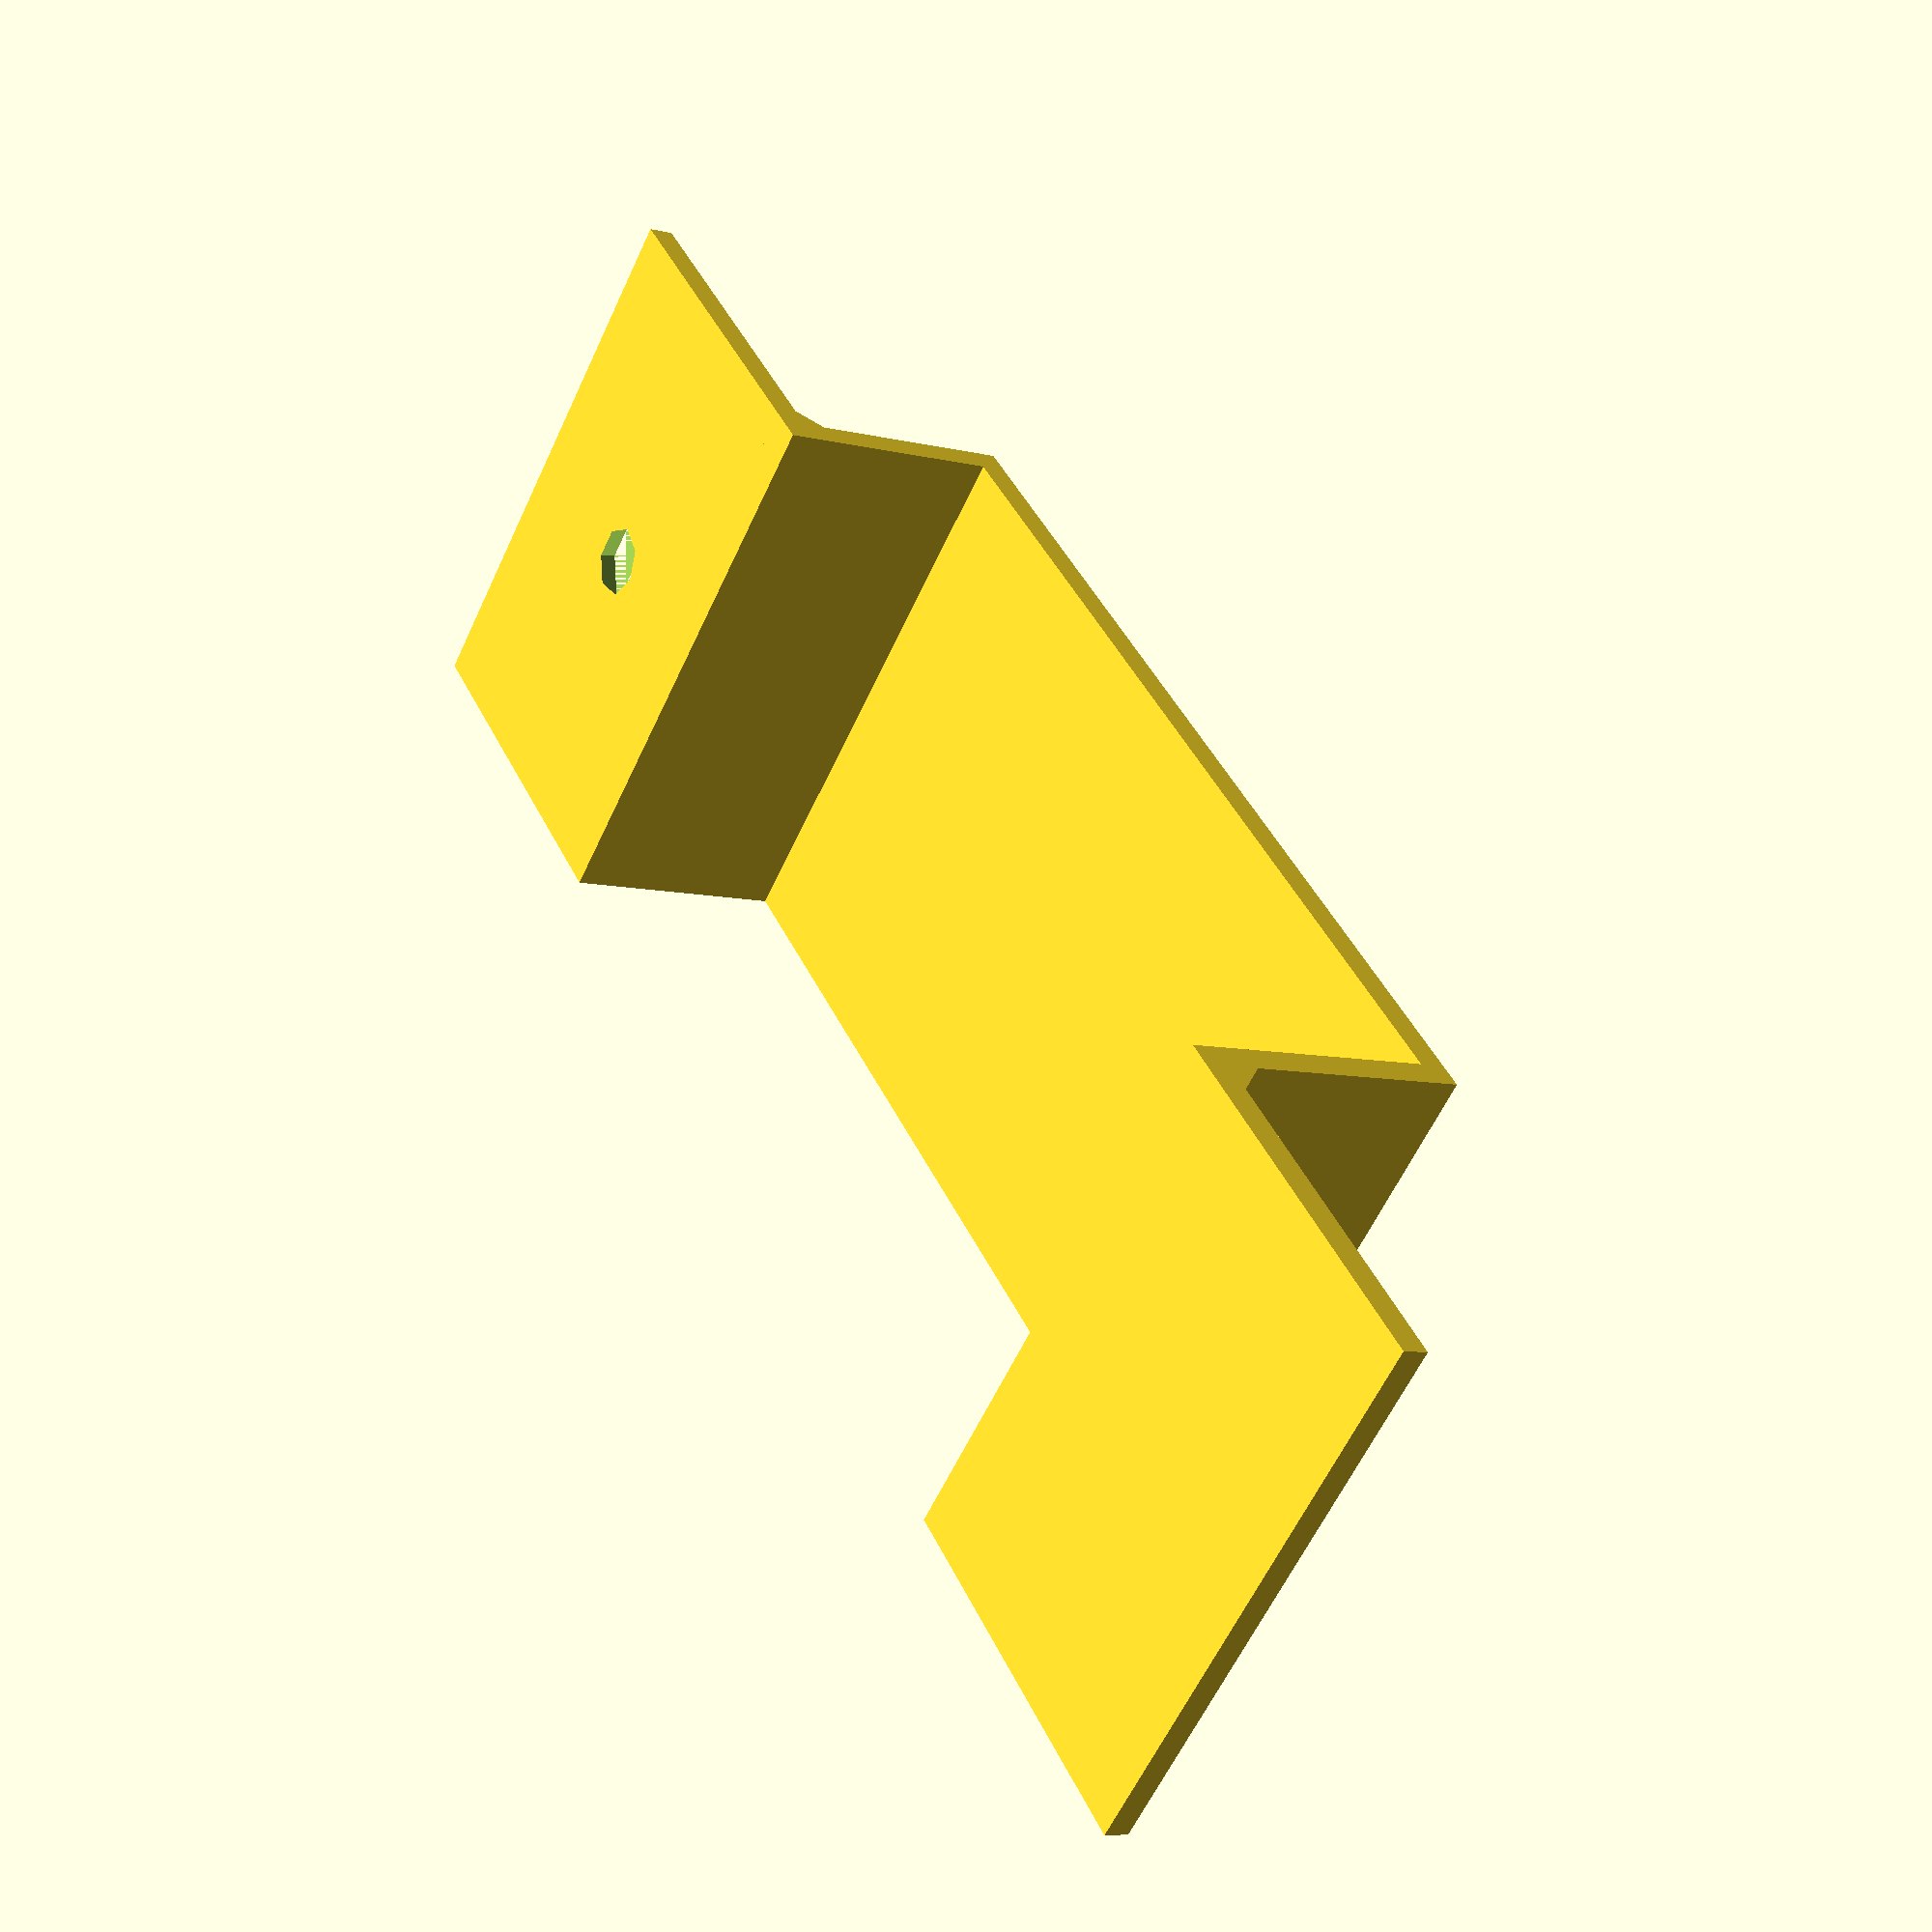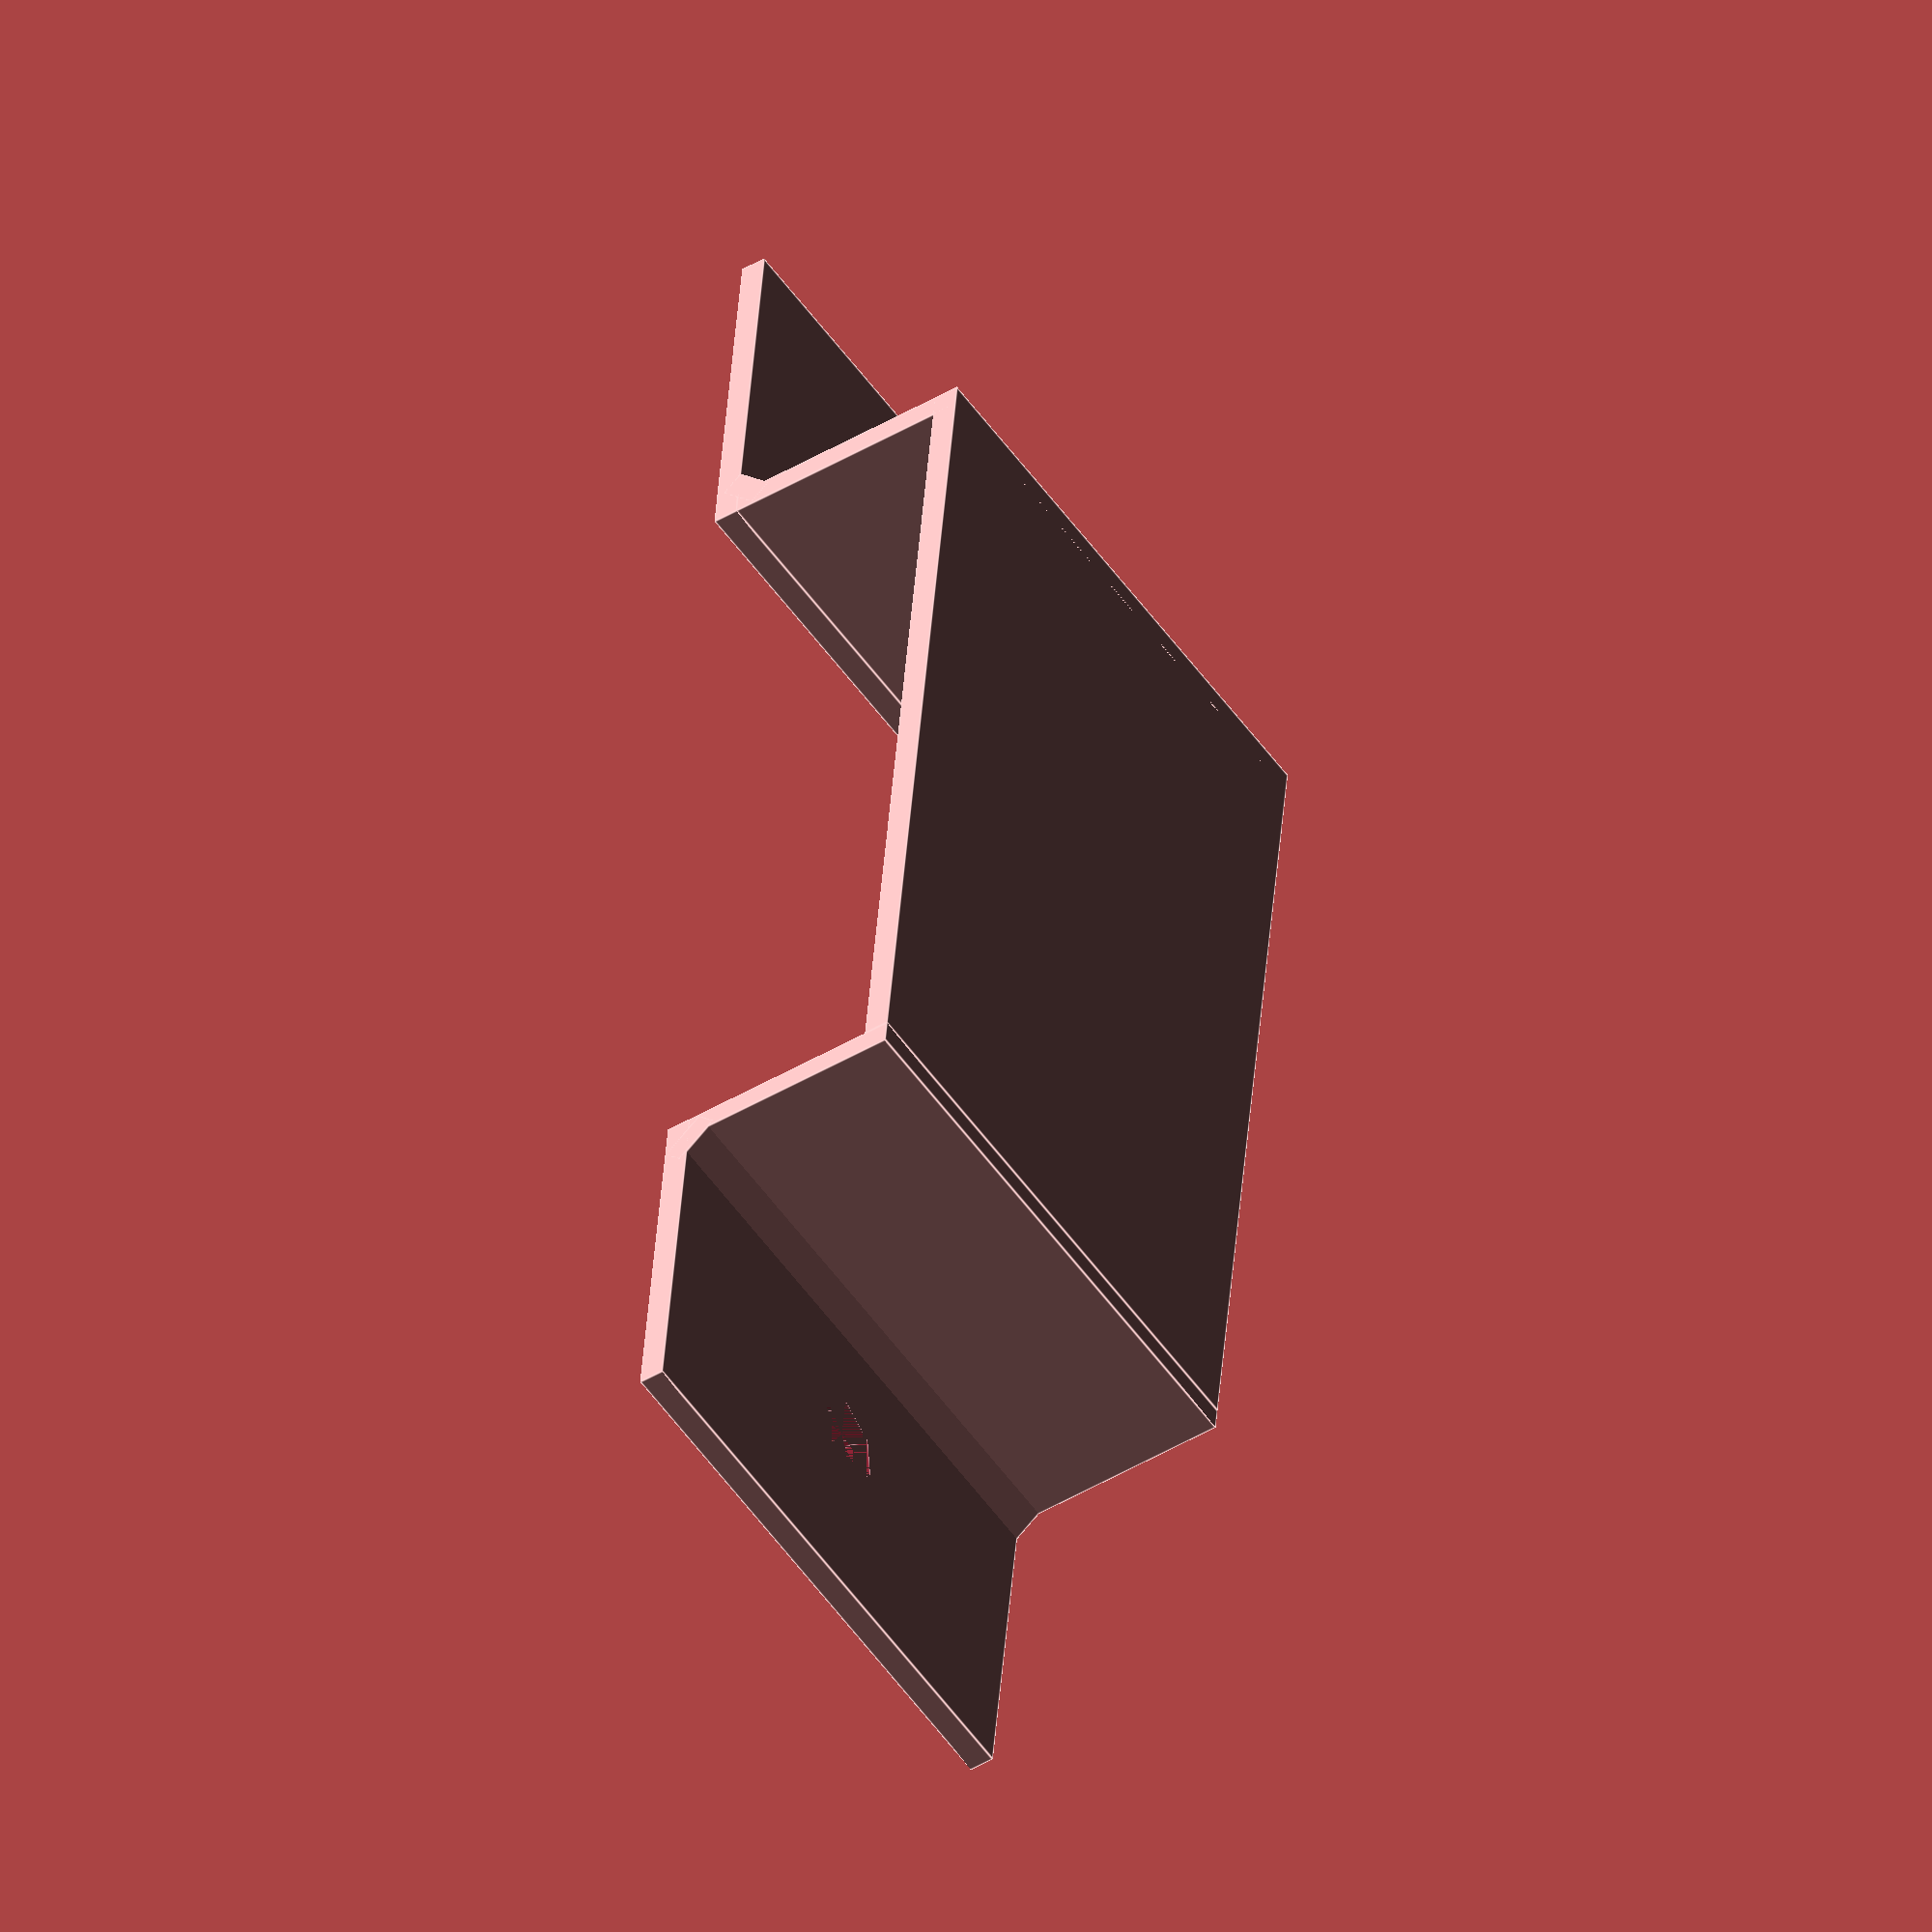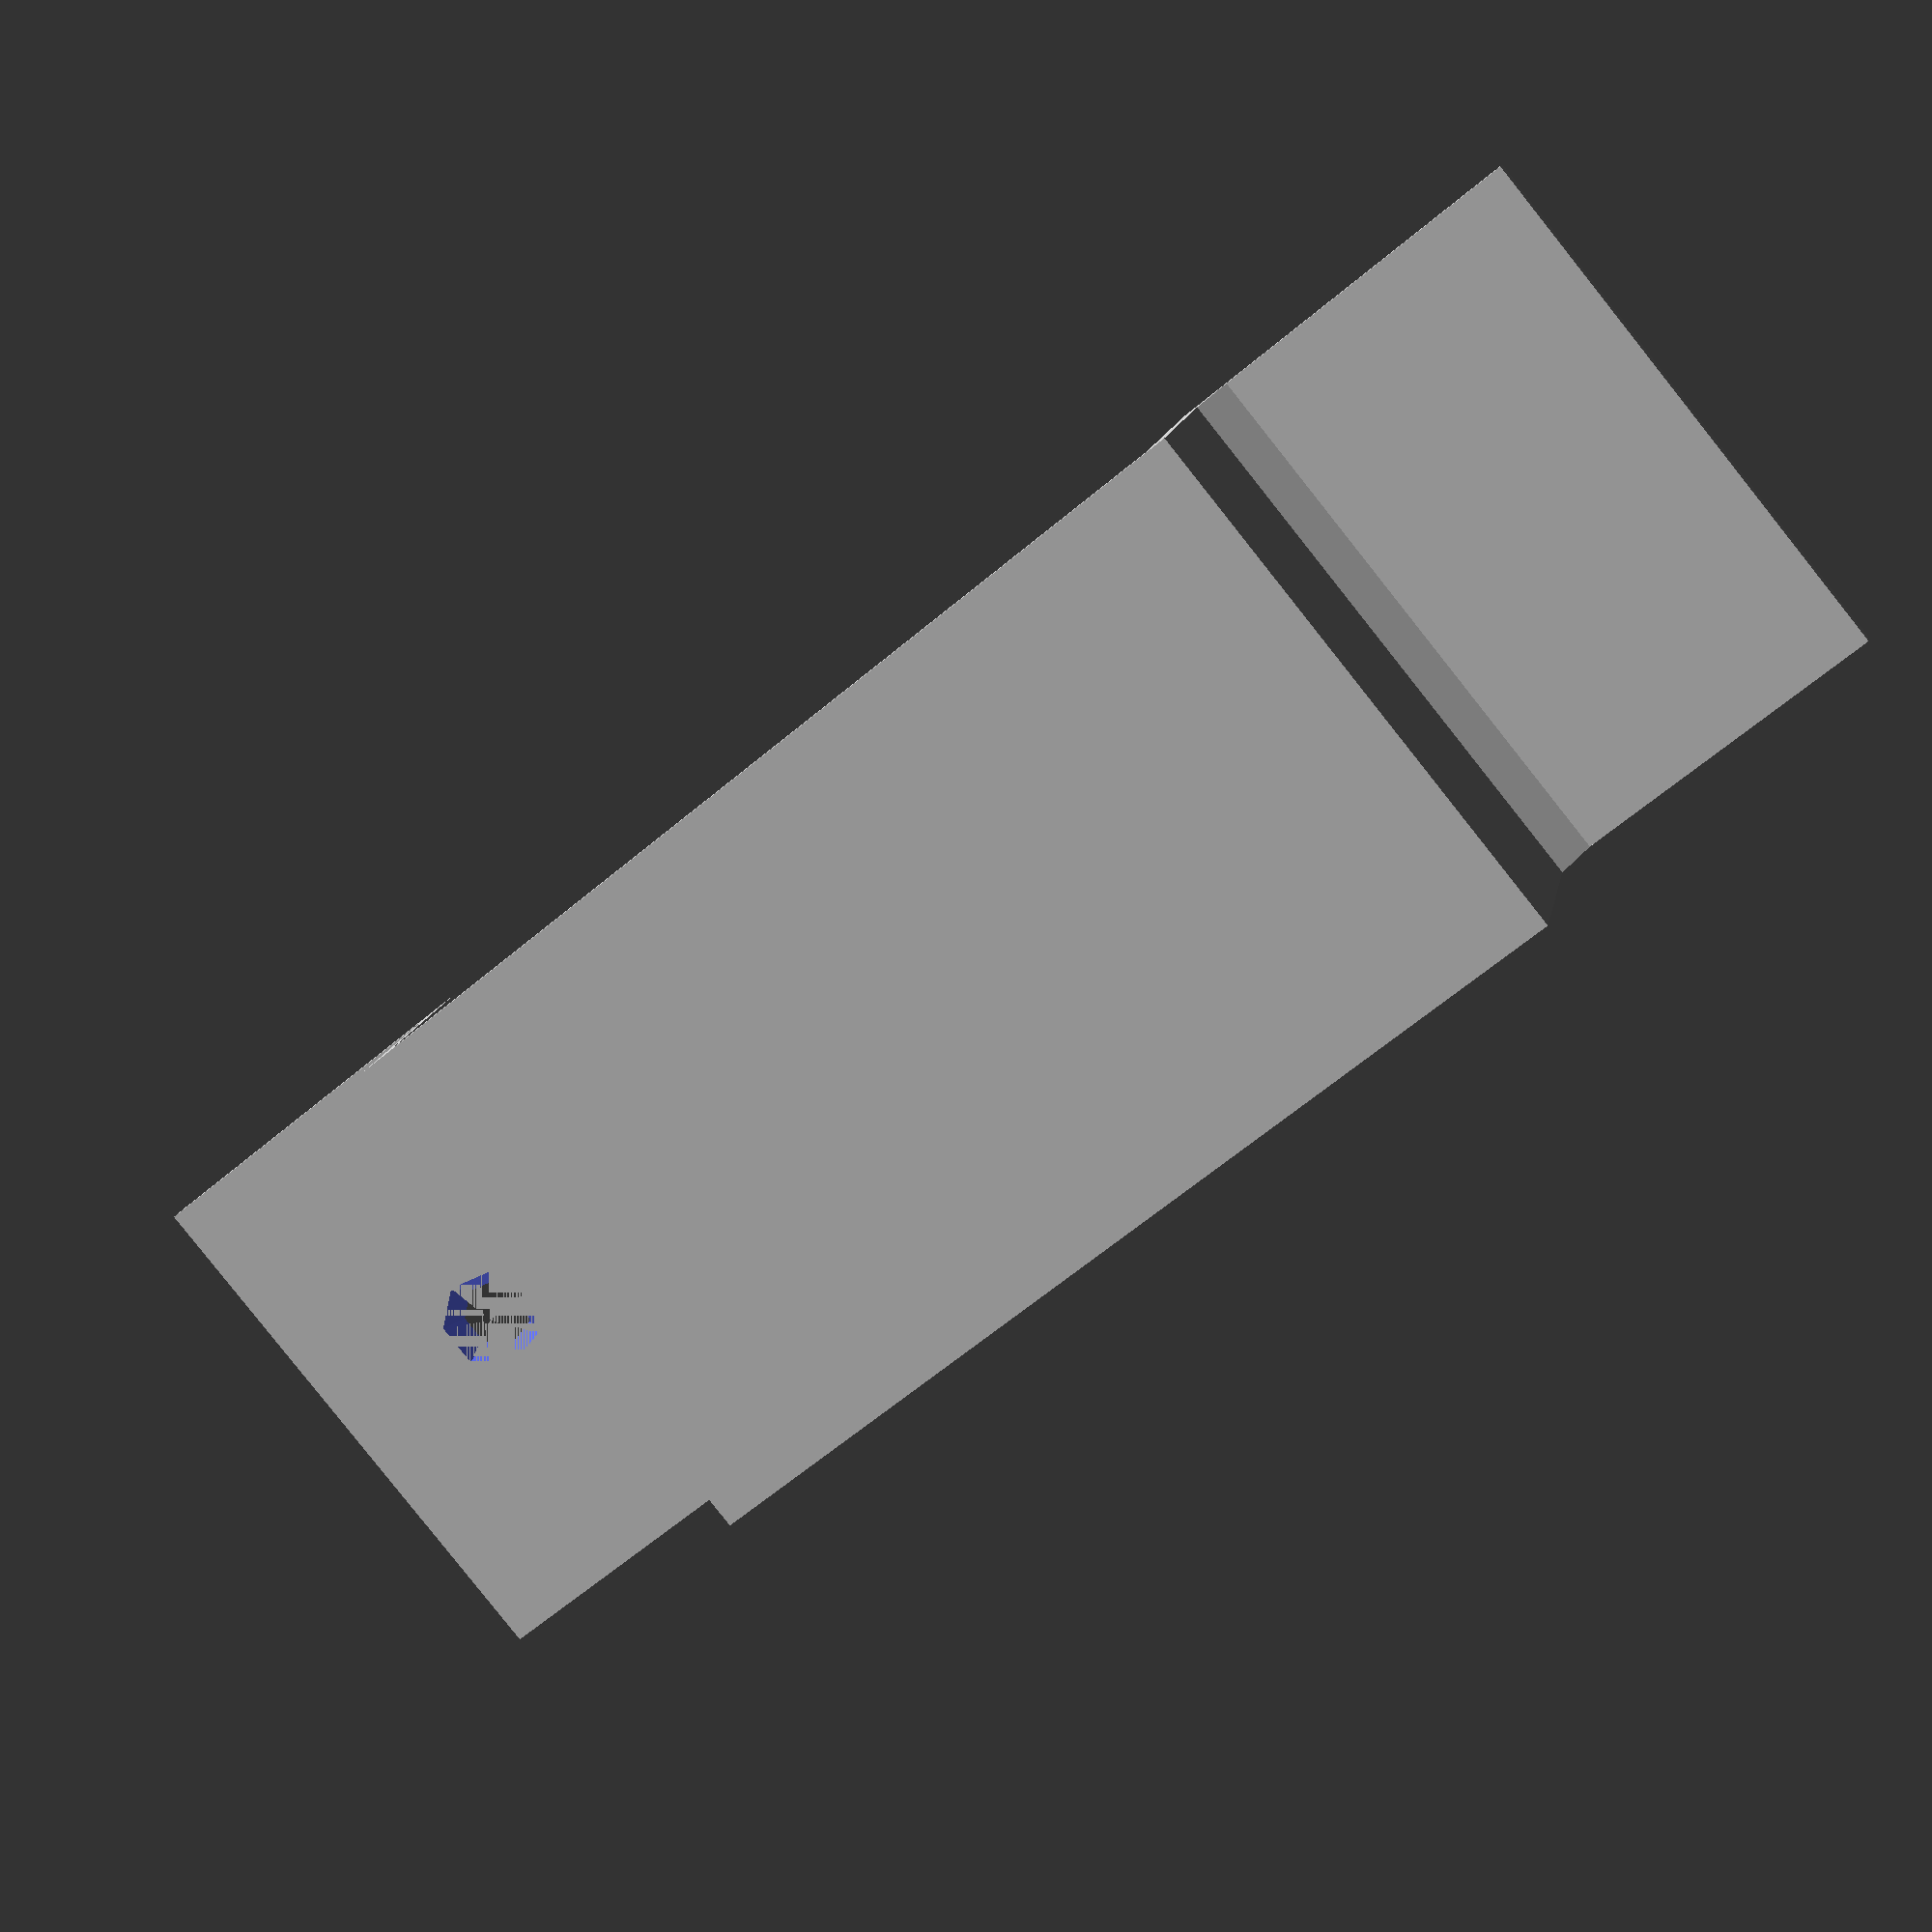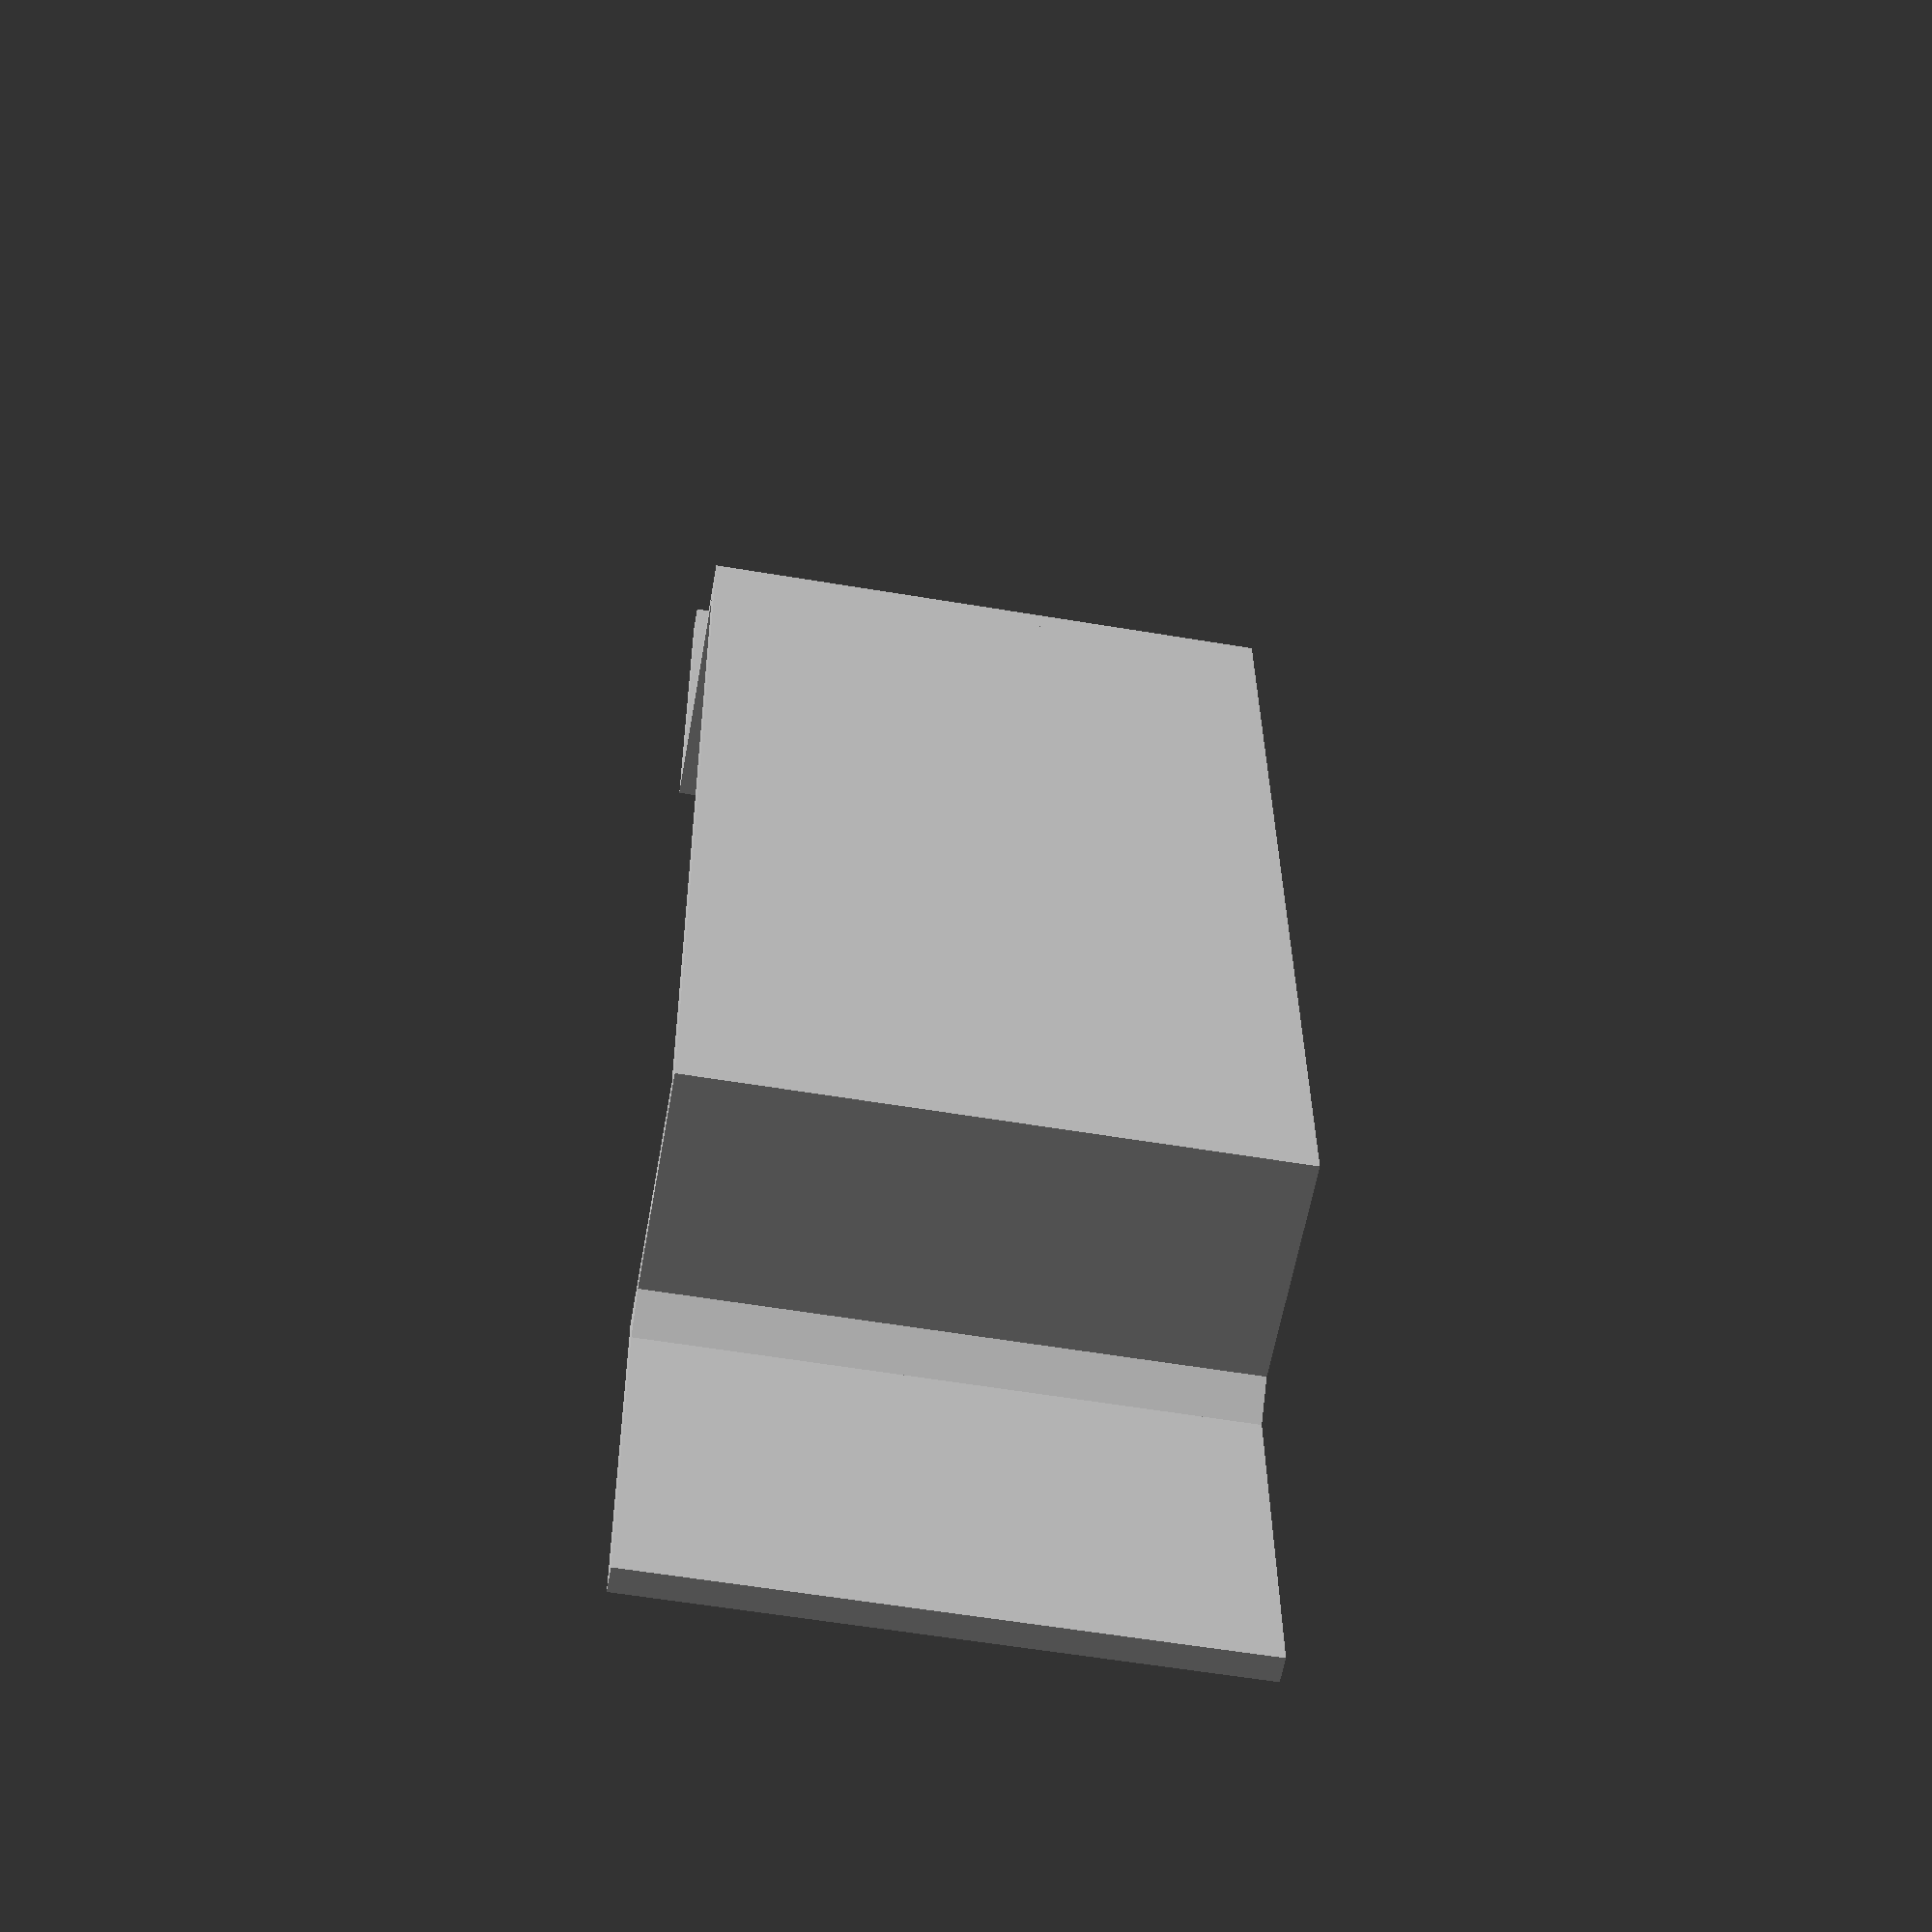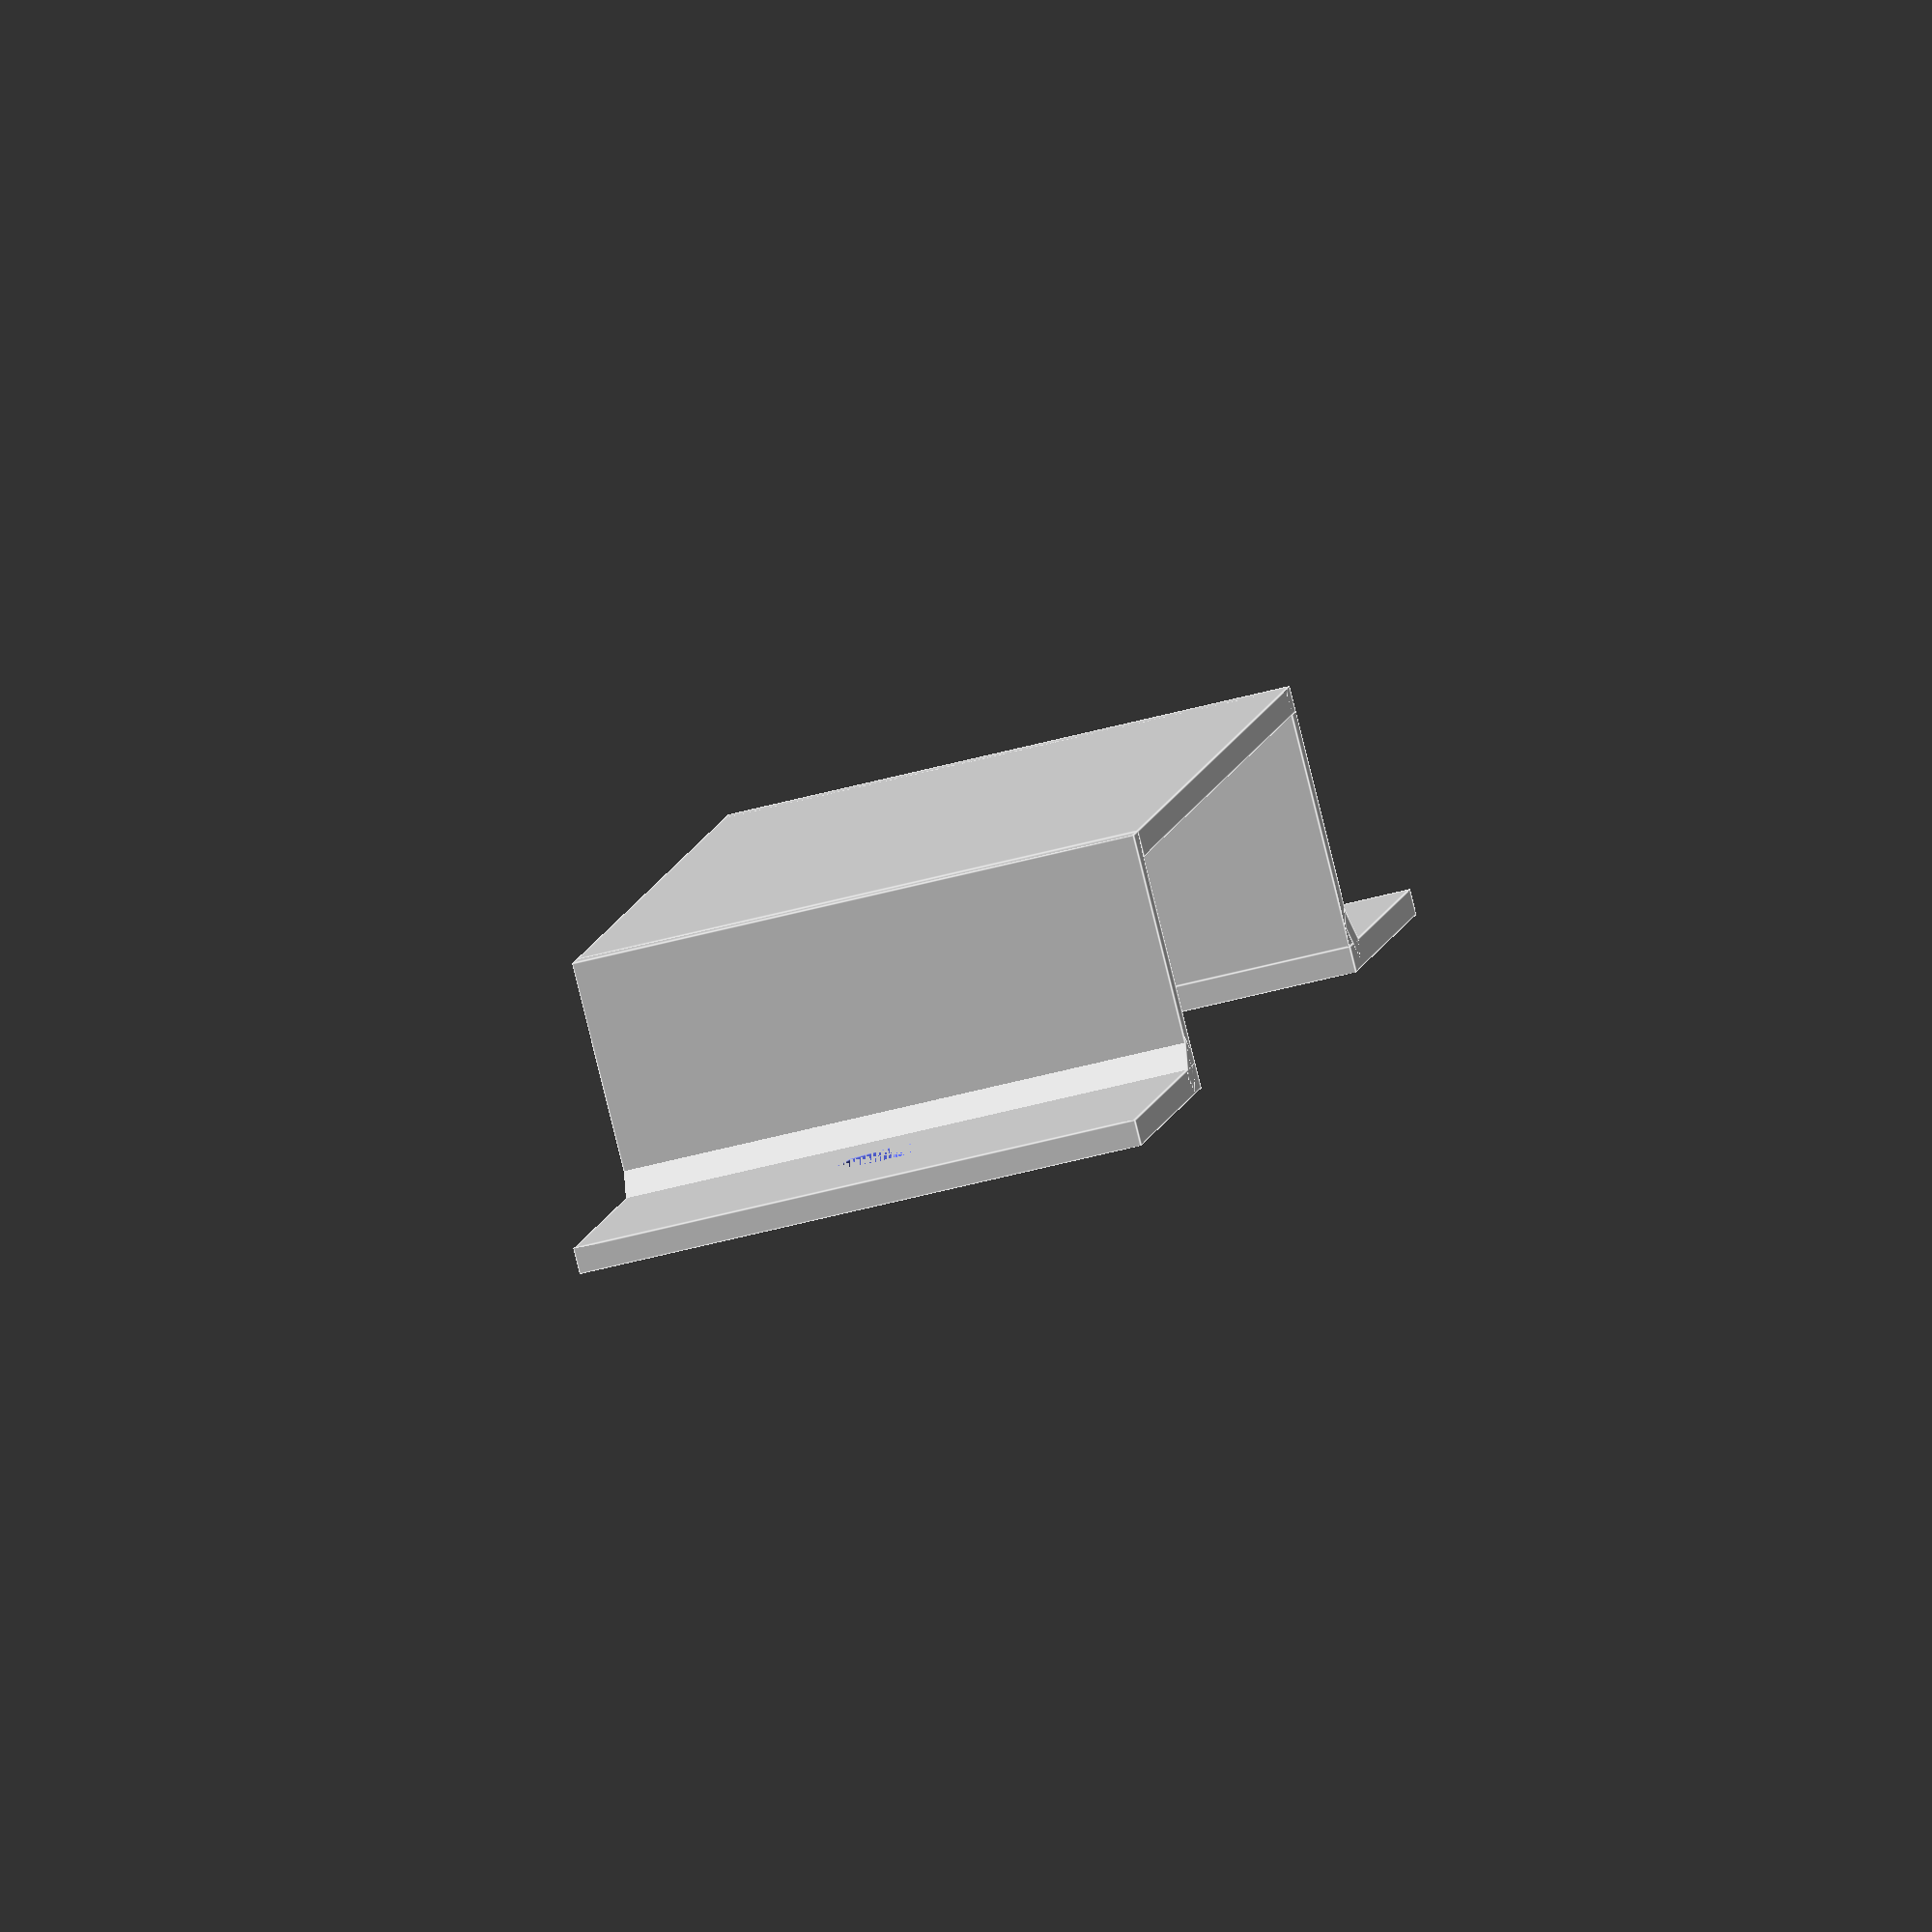
<openscad>
width = 22;

// Bottom Horizontal

translate([0,-9,0])
cube([width, 10, 1]);

// Tall vertical

cube([width, 1, 37.8]);

// Top Horizontal

translate([0,-9,37.8])
cube([width, 10, 1]);

// Mount with screw-hole

difference() {
    translate([0,-9,37.8])
    cube([width, 1, 15]);
    translate([11,-8,45])
    rotate([90, 90, 0])
    cylinder(h=2, r1=2, r2=.75);
}

// Mount without screw-hole

translate([0,-10,-14])
cube([width, 1, 15]);

// Corner supports

translate([0,-9,-1.2])
rotate([45, 0, 0])
cube([width, 2, 1]);

translate([0,-9,39.3])
rotate([-45, 0, 0])
cube([width, 2, 1]);
</openscad>
<views>
elev=136.5 azim=63.2 roll=24.1 proj=p view=solid
elev=140.7 azim=235.5 roll=176.0 proj=o view=edges
elev=64.1 azim=164.2 roll=130.3 proj=p view=wireframe
elev=329.5 azim=350.0 roll=179.5 proj=p view=solid
elev=351.6 azim=345.9 roll=8.7 proj=o view=edges
</views>
